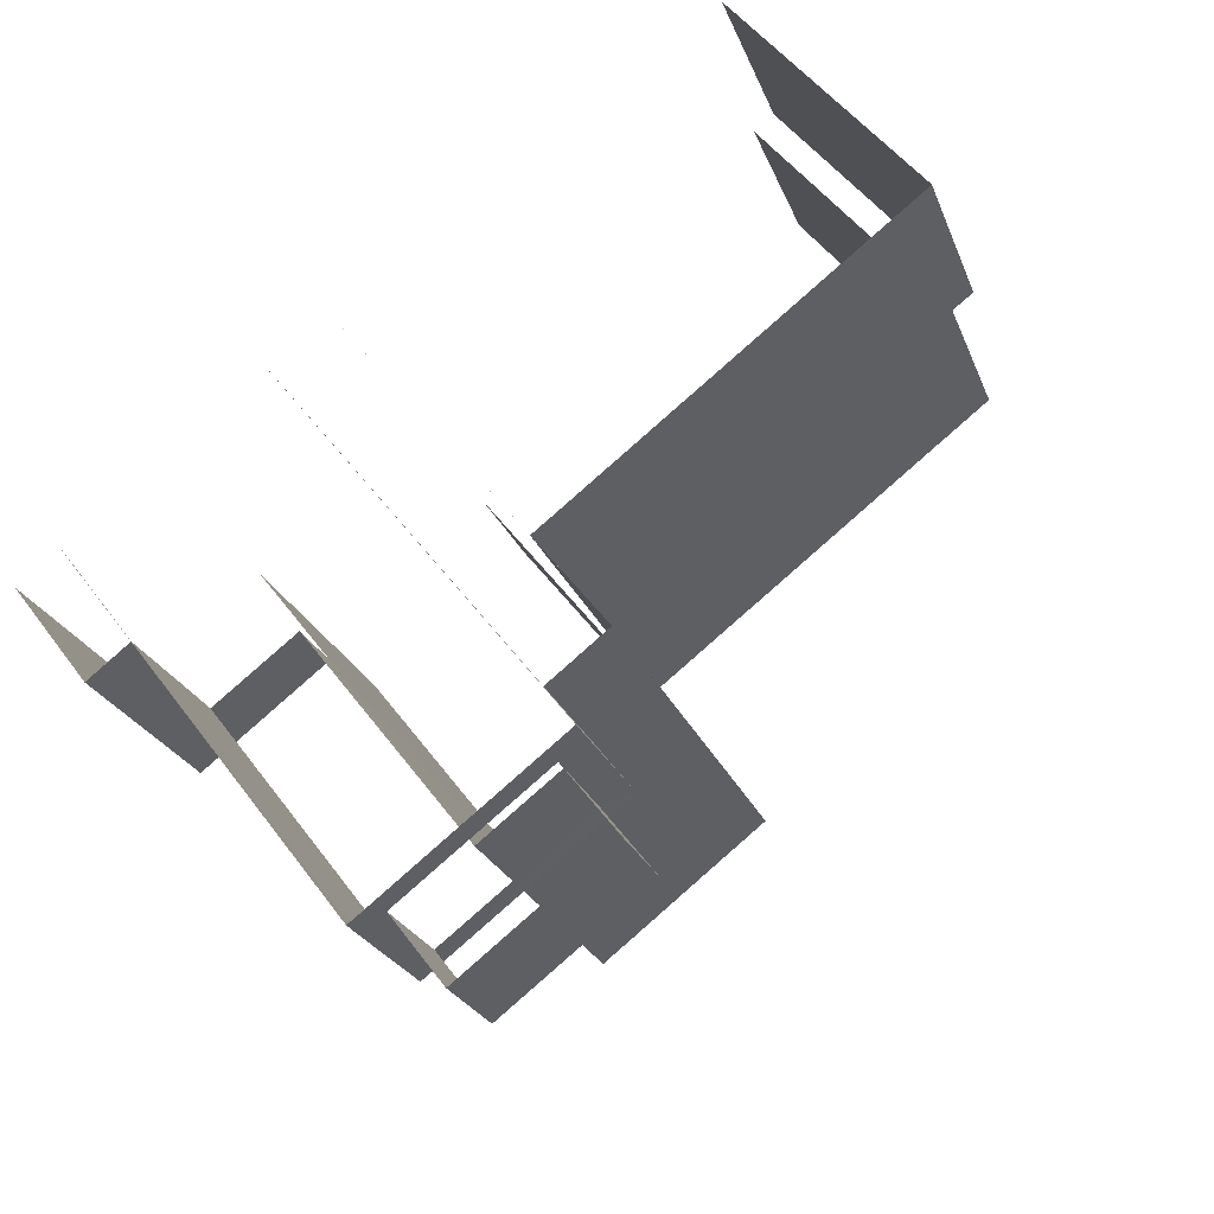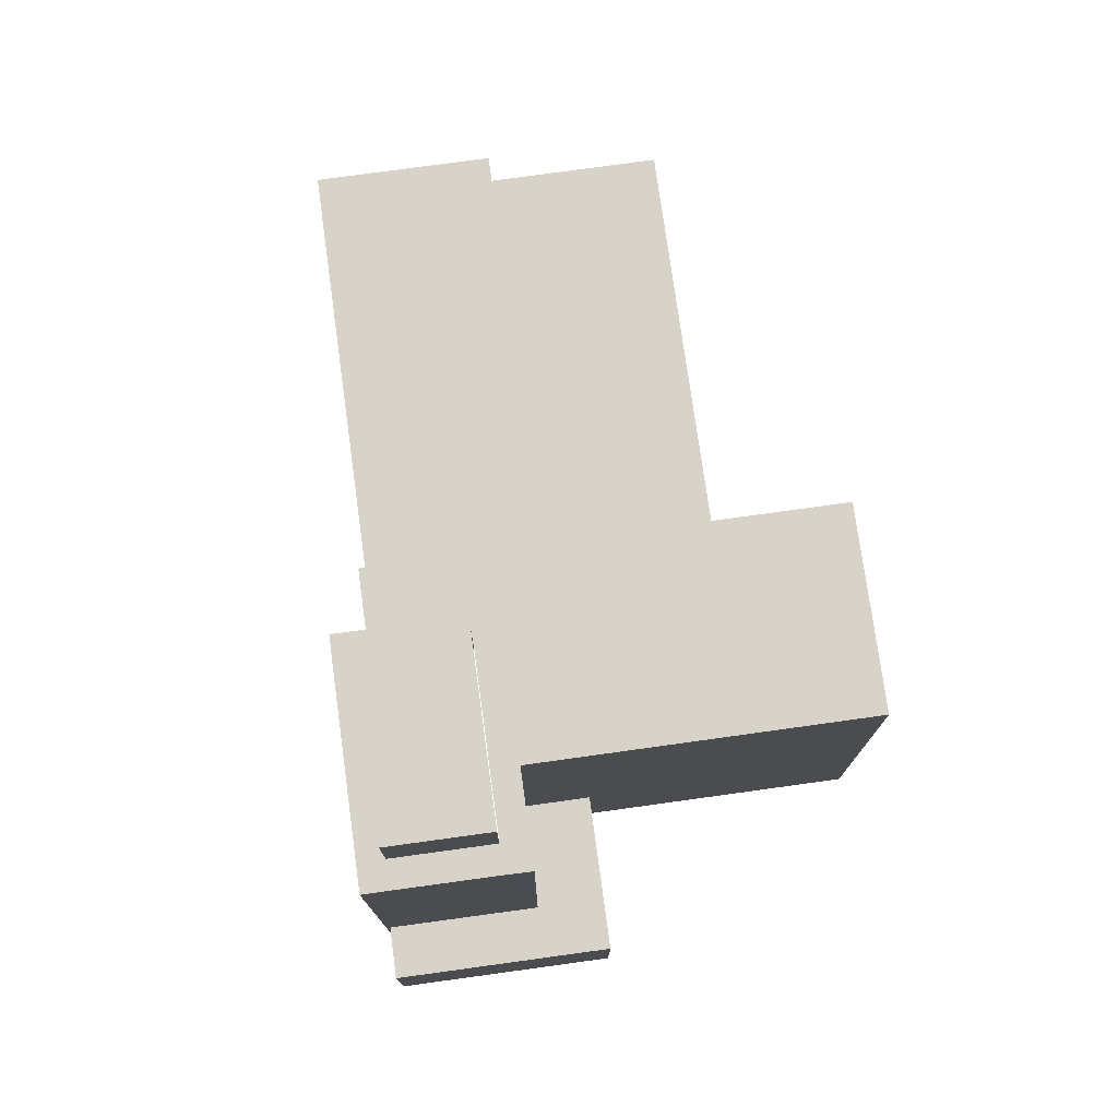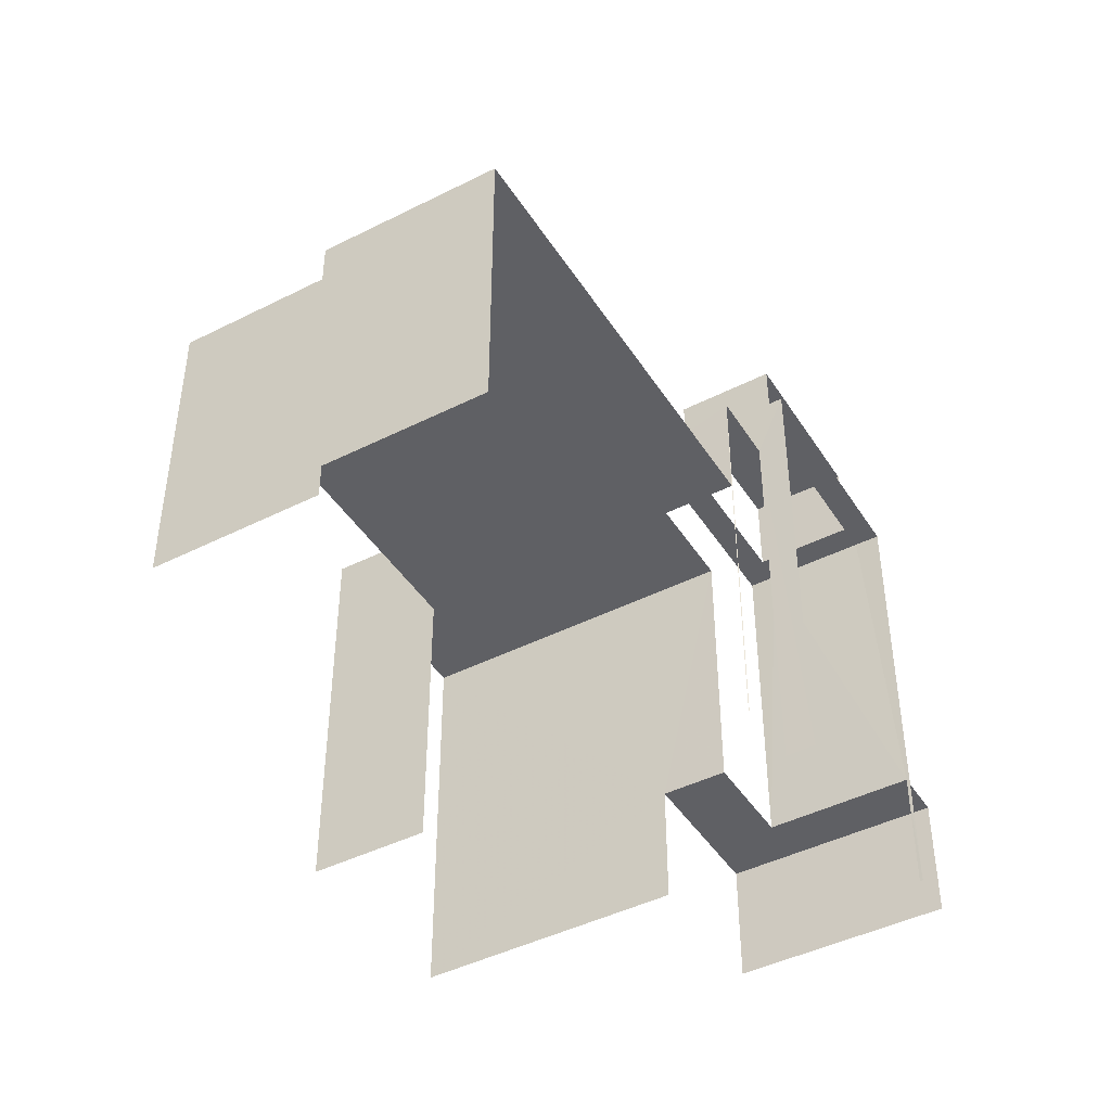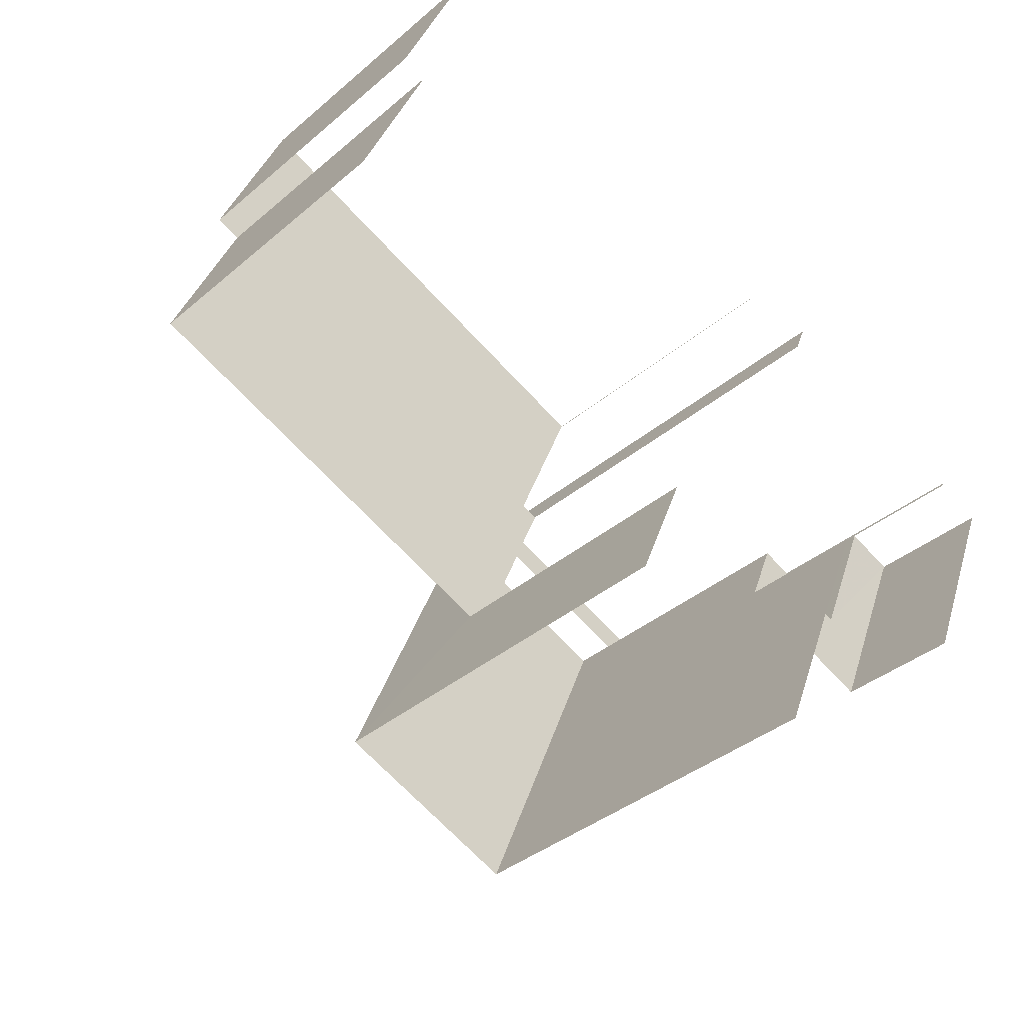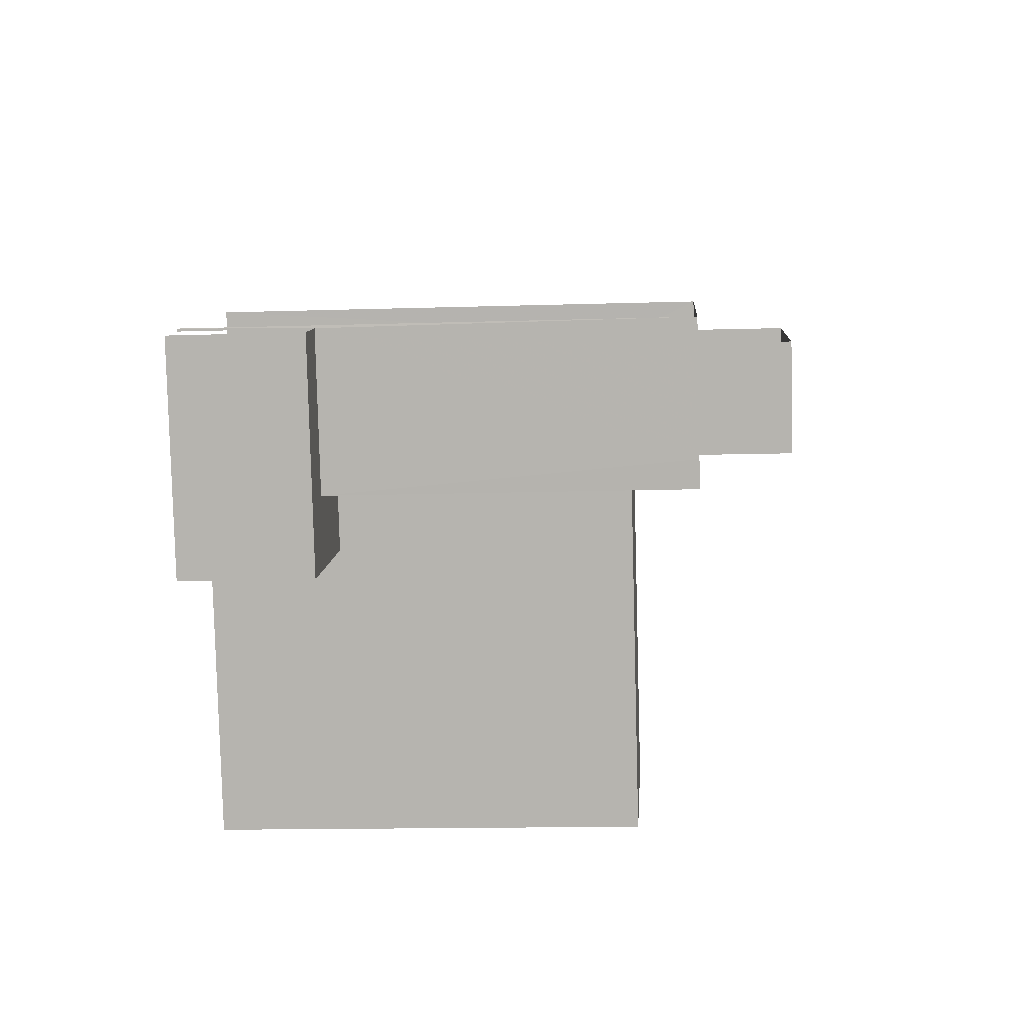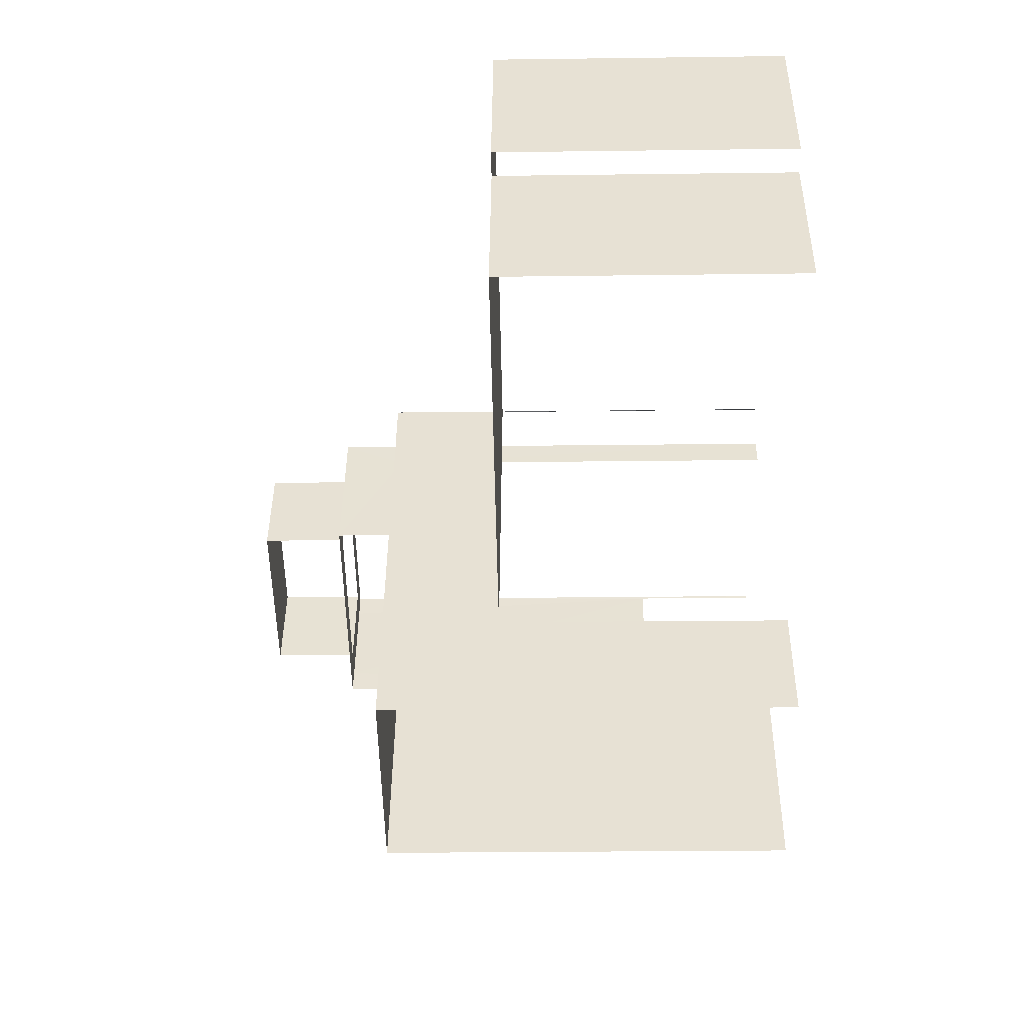
<metadata>
{"format":"obj","ext":"obj","renderer":"f3d","projection":"perspective","resolution":1024,"background":"white","views":[{"elev":51.5,"azim":-35.4,"up":"+Y"},{"elev":76.4,"azim":-75.3,"up":"+Z"},{"elev":-44.4,"azim":143.1,"up":"+Z"},{"elev":-37.1,"azim":137.5,"up":"+Y"},{"elev":-14.0,"azim":-86.0,"up":"+Y"},{"elev":-27.3,"azim":91.1,"up":"+Y"}]}
</metadata>
<code>
v -2.252e+05 -1.279e+05 13.01
v -2.252e+05 -1.279e+05 13.01
v -2.252e+05 -1.279e+05 13.01
v -2.252e+05 -1.279e+05 13.01
v -2.252e+05 -1.279e+05 13.01
v -2.252e+05 -1.28e+05 13.01
v -2.252e+05 -1.28e+05 13.01
v -2.252e+05 -1.279e+05 13.01
v -2.252e+05 -1.279e+05 13.01
v -2.252e+05 -1.279e+05 13.01
v -2.252e+05 -1.279e+05 13.01
v -2.252e+05 -1.279e+05 13.01
v -2.252e+05 -1.279e+05 13.01
v -2.252e+05 -1.279e+05 13.01
v -2.252e+05 -1.279e+05 13.01
v -2.252e+05 -1.279e+05 13.01
v -2.252e+05 -1.279e+05 22.18
v -2.252e+05 -1.279e+05 22.18
v -2.252e+05 -1.279e+05 22.18
v -2.252e+05 -1.279e+05 22.18
v -2.252e+05 -1.279e+05 22.18
v -2.252e+05 -1.279e+05 22.18
v -2.252e+05 -1.279e+05 25.9
v -2.252e+05 -1.28e+05 25.9
v -2.252e+05 -1.279e+05 25.9
v -2.252e+05 -1.28e+05 25.9
v -2.252e+05 -1.279e+05 25.9
v -2.252e+05 -1.279e+05 25.9
v -2.252e+05 -1.279e+05 30.57
v -2.252e+05 -1.279e+05 30.57
v -2.252e+05 -1.279e+05 30.57
v -2.252e+05 -1.279e+05 30.57
v -2.252e+05 -1.279e+05 16.99
v -2.252e+05 -1.279e+05 16.99
v -2.252e+05 -1.279e+05 16.99
v -2.252e+05 -1.279e+05 16.99
v -2.252e+05 -1.279e+05 16.99
v -2.252e+05 -1.279e+05 16.99
v -2.252e+05 -1.279e+05 27.89
v -2.252e+05 -1.279e+05 27.89
v -2.252e+05 -1.279e+05 27.89
v -2.252e+05 -1.279e+05 27.89
v -2.252e+05 -1.279e+05 27.89
v -2.252e+05 -1.279e+05 27.89
v -2.252e+05 -1.279e+05 27.89
v -2.252e+05 -1.279e+05 27.89
v -2.252e+05 -1.279e+05 27.89
v -2.252e+05 -1.279e+05 27.89
f 1 2 3
f 4 5 1
f 3 6 7
f 8 9 10
f 11 12 13
f 8 10 11
f 13 4 1
f 14 3 7
f 15 8 14
f 16 8 15
f 13 1 3
f 11 13 14
f 8 11 14
f 13 3 14
f 11 28 27
f 12 11 27
f 3 2 22
f 21 3 22
f 38 23 35
f 35 23 46
f 46 23 43
f 23 25 43
f 13 18 4
f 13 20 18
f 14 36 15
f 14 37 36
f 41 30 29
f 41 45 30
f 24 7 6
f 26 24 6
f 33 16 34
f 33 8 16
f 40 10 9
f 40 39 10
f 19 1 5
f 17 19 5
f 42 32 31
f 48 42 31
f 17 18 19
f 18 20 19
f 19 21 22
f 19 20 21
f 23 24 25
f 24 26 25
f 25 27 28
f 25 26 27
f 29 30 31
f 32 29 31
f 33 34 35
f 34 36 35
f 35 37 38
f 35 36 37
f 39 40 41
f 42 43 39
f 40 44 45
f 42 46 43
f 47 45 44
f 48 47 46
f 41 40 45
f 42 39 41
f 42 48 46
f 48 45 47
f 13 12 20
f 12 27 20
f 3 21 6
f 21 27 26
f 20 27 21
f 6 21 26
f 18 5 4
f 18 17 5
f 9 33 40
f 9 8 33
f 46 47 35
f 44 33 47
f 40 33 44
f 47 33 35
f 45 31 30
f 45 48 31
f 11 10 28
f 10 39 28
f 28 43 25
f 28 39 43
f 22 2 1
f 19 22 1
f 14 7 37
f 7 24 37
f 37 23 38
f 37 24 23
f 34 16 15
f 36 34 15
f 42 29 32
f 42 41 29

</code>
